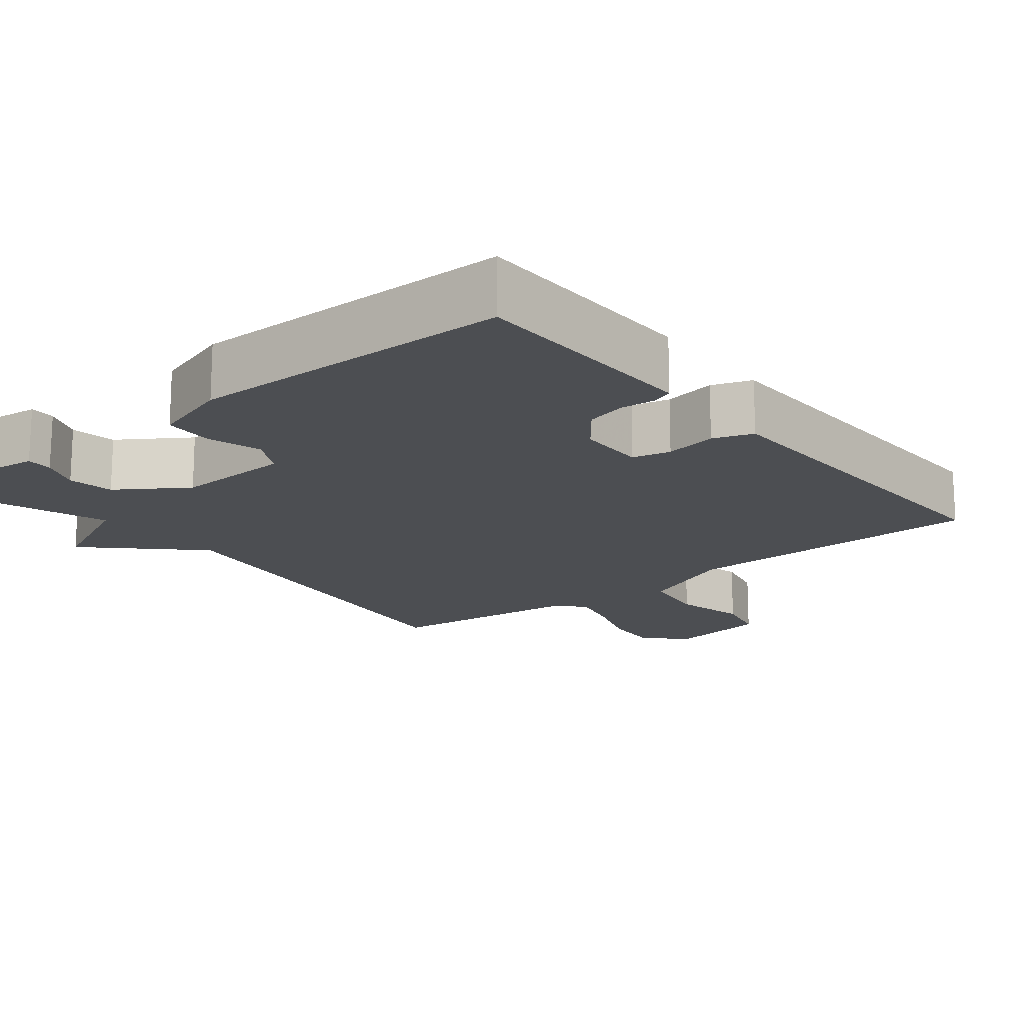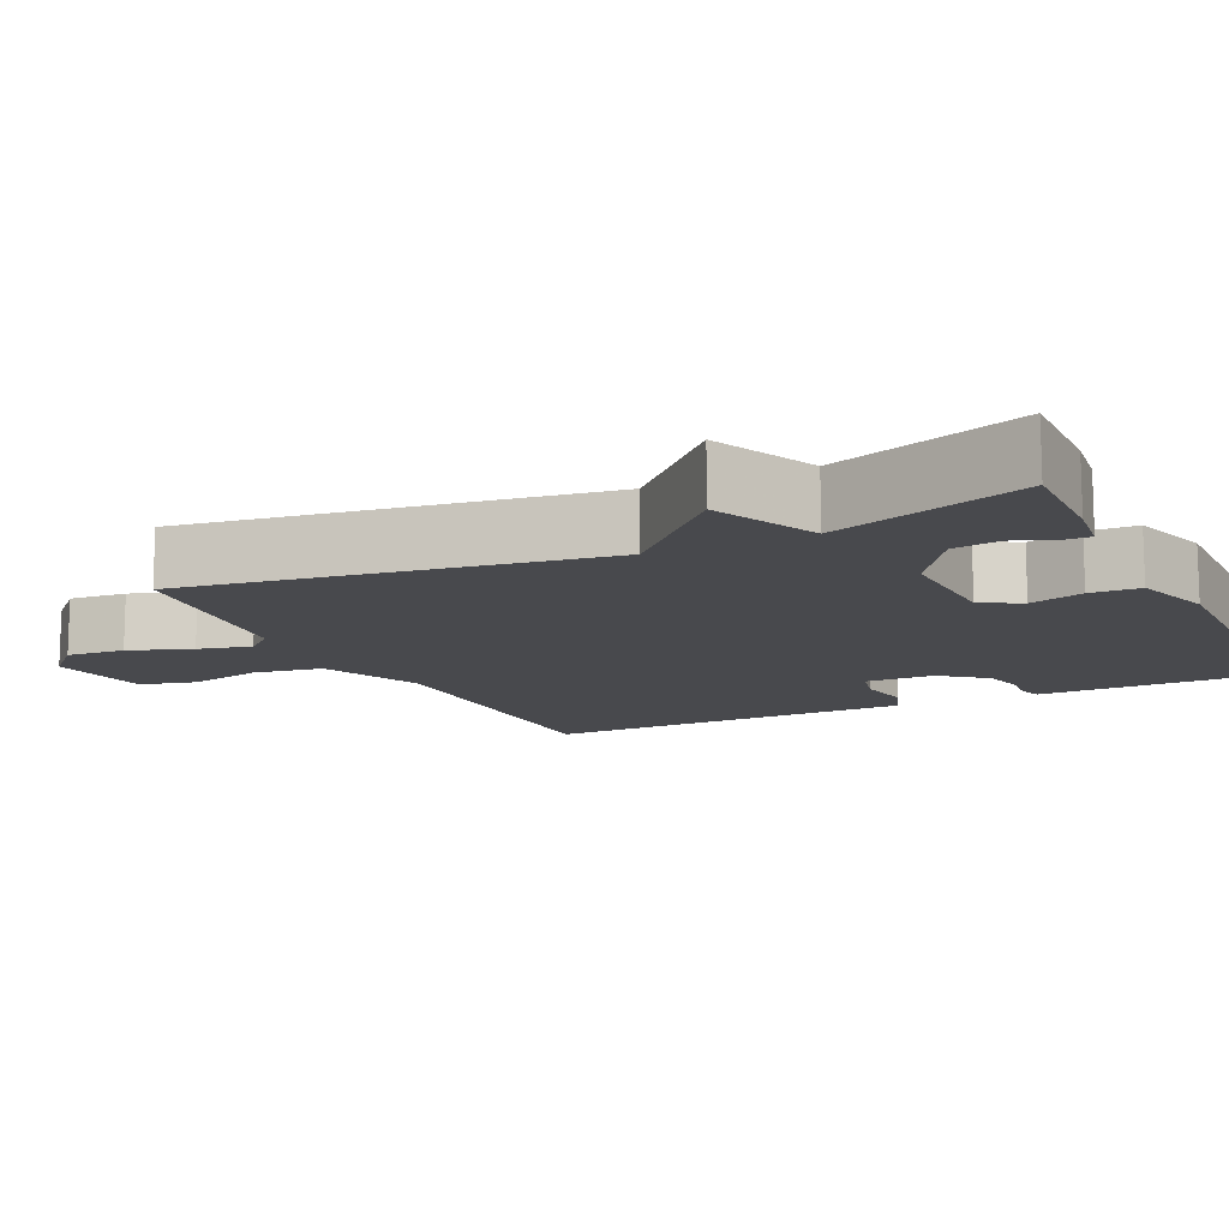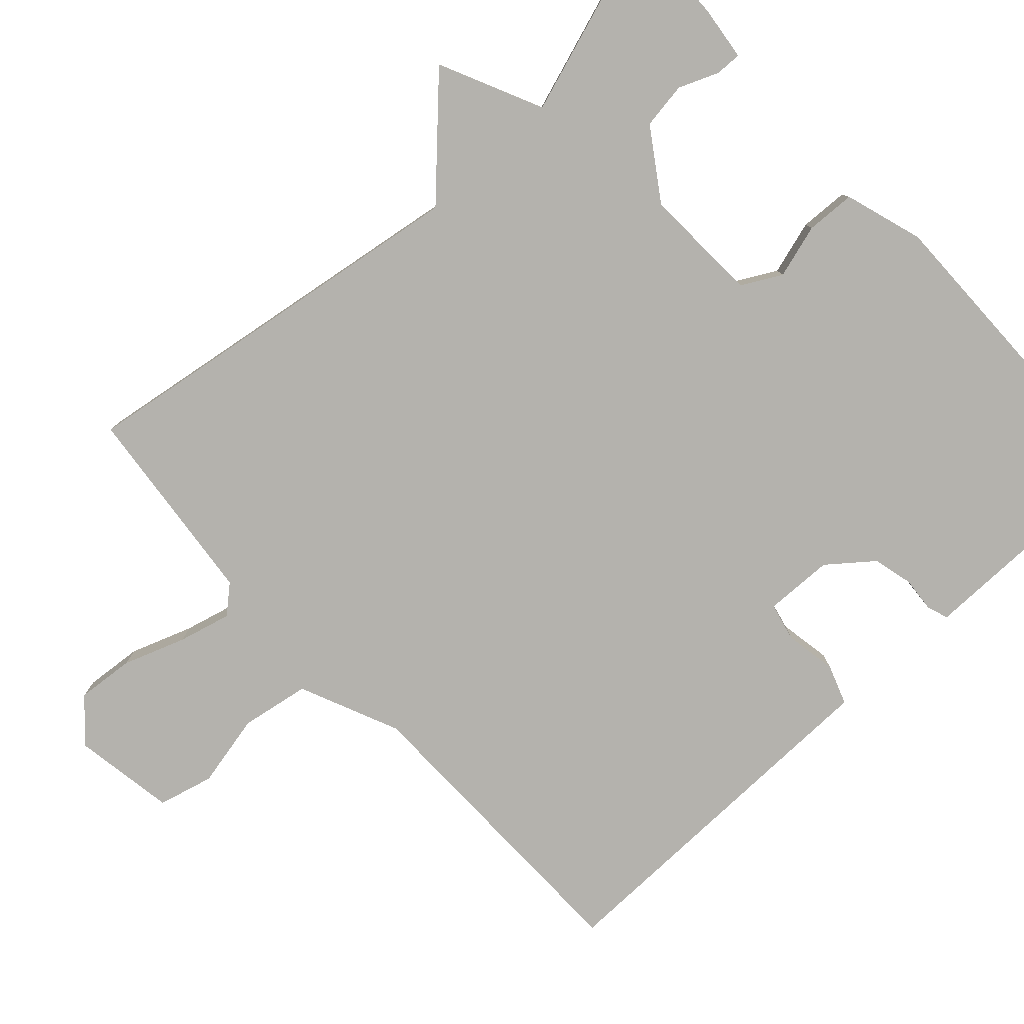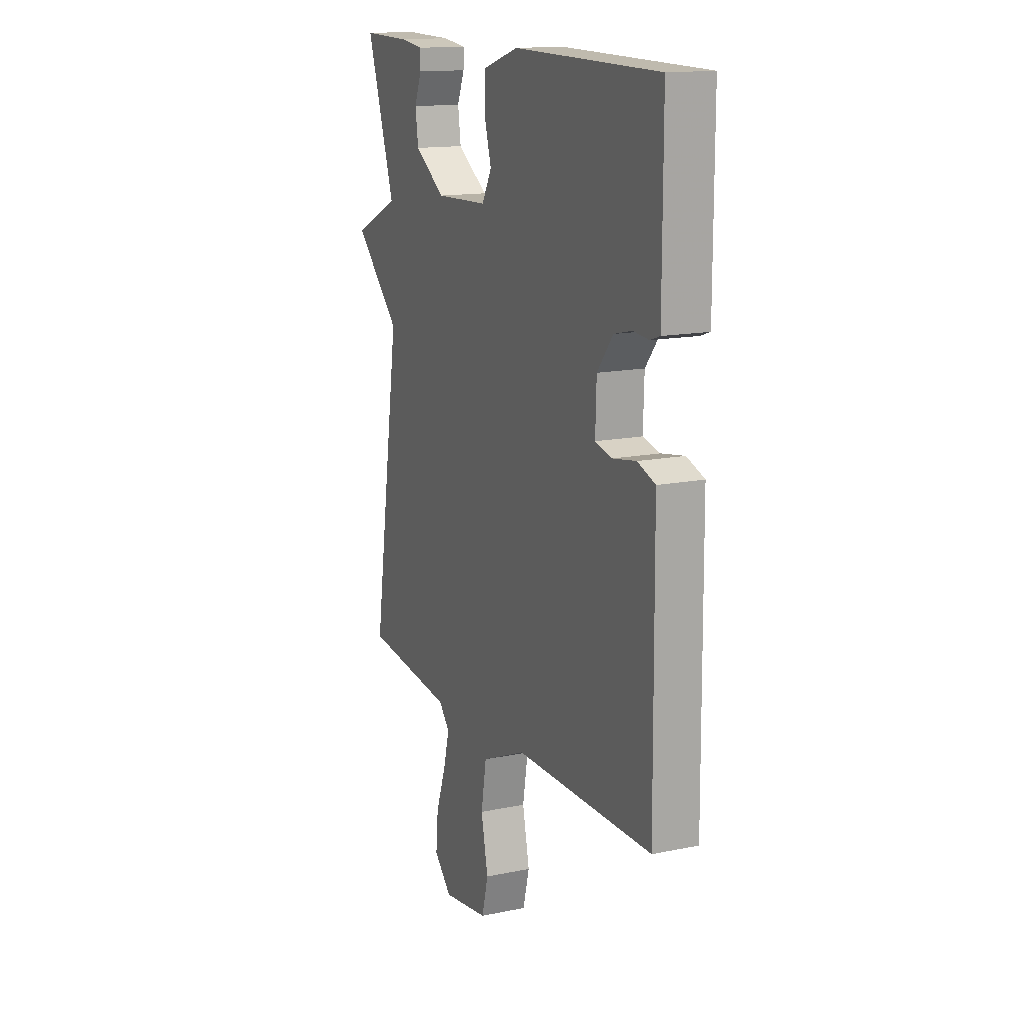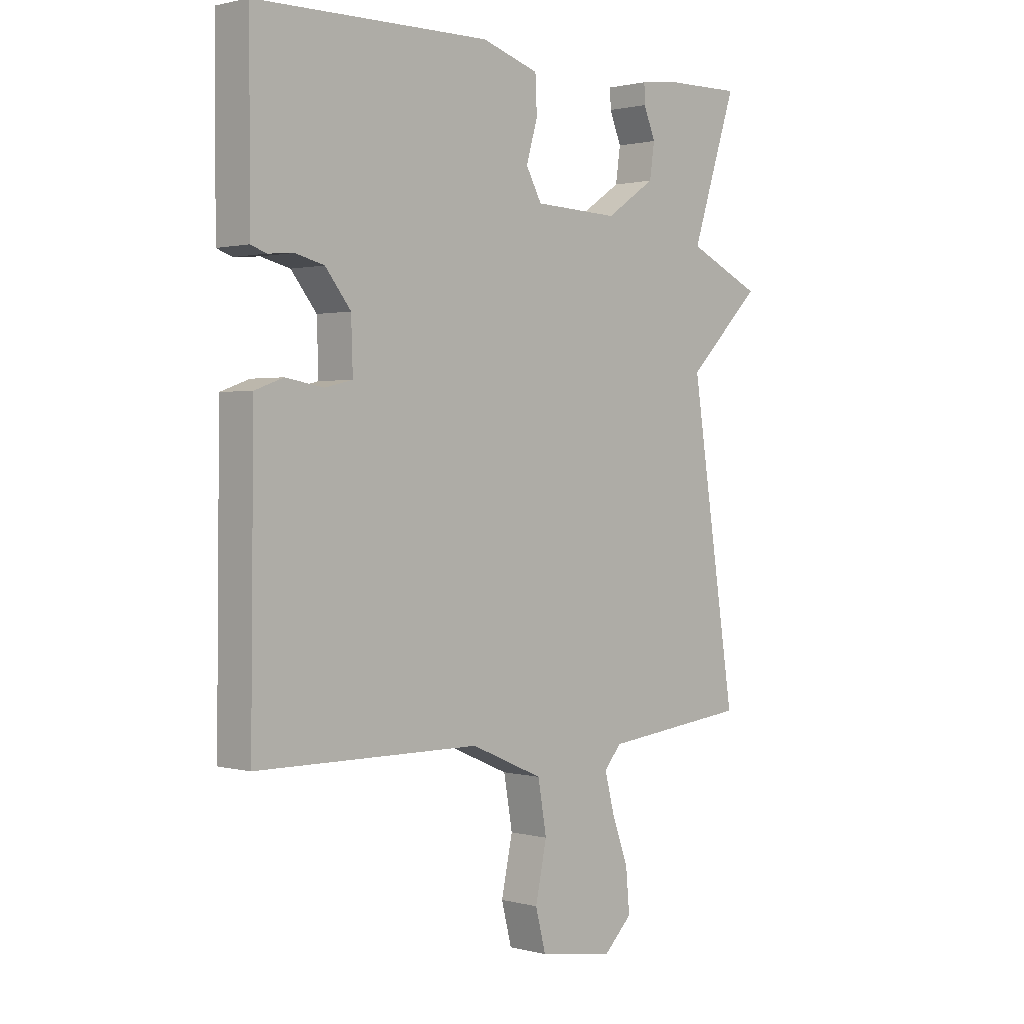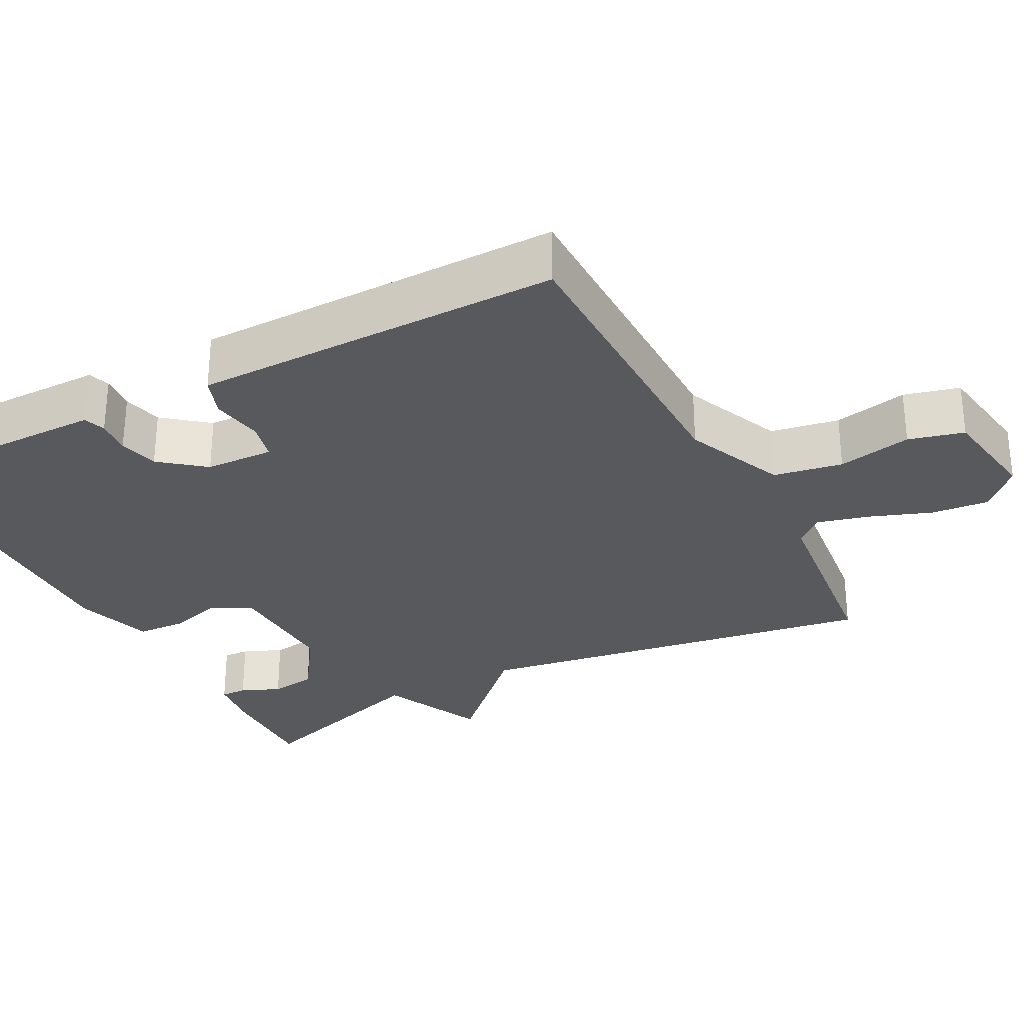
<metadata>
{"format":"obj","ext":"obj","renderer":"f3d","projection":"perspective","resolution":1024,"background":"white","views":[{"elev":-16.5,"azim":39.2,"up":"+Y"},{"elev":-12.5,"azim":-64.3,"up":"+Y"},{"elev":-79.6,"azim":-47.2,"up":"+Y"},{"elev":14.9,"azim":66.1,"up":"+Z"},{"elev":1.2,"azim":133.7,"up":"+Z"},{"elev":-29.7,"azim":117.5,"up":"+Y"}]}
</metadata>
<code>
v 0.5 0.07 -0.5
v 0.087 0.07 -0.504
v -0.047 0.07 -0.562
v -0.063 0.07 -0.654
v -0.042 0.07 -0.753
v -0.061 0.07 -0.827
v -0.199 0.07 -0.849
v -0.252 0.07 -0.797
v -0.245 0.07 -0.72
v -0.215 0.07 -0.637
v -0.197 0.07 -0.567
v -0.229 0.07 -0.53
v -0.5 0.07 -0.5
v -0.416 0.07 0.045
v -0.554 0.07 0.181
v -0.416 0.07 0.245
v -0.5 0.07 0.5
v -0.358 0.07 0.497
v -0.286 0.07 0.488
v -0.287 0.07 0.453
v -0.309 0.07 0.4
v -0.3 0.07 0.338
v -0.208 0.07 0.276
v -0.051 0.07 0.282
v -0.022 0.07 0.335
v -0.043 0.07 0.407
v -0.04 0.07 0.473
v 0.066 0.07 0.506
v 0.5 0.07 0.5
v 0.5 0.07 0.234
v 0.5 0.07 0.183
v 0.471 0.07 0.173
v 0.424 0.07 0.177
v 0.371 0.07 0.164
v 0.324 0.07 0.105
v 0.321 0.07 0.013
v 0.372 0.07 0.001
v 0.442 0.07 0.013
v 0.495 0.07 -0.006
v 0.496 0.07 -0.112
v 0.5 0 -0.5
v 0.087 0 -0.504
v -0.047 0 -0.562
v -0.063 0 -0.654
v -0.042 0 -0.753
v -0.061 0 -0.827
v -0.199 0 -0.849
v -0.252 0 -0.797
v -0.245 0 -0.72
v -0.215 0 -0.637
v -0.197 0 -0.567
v -0.229 0 -0.53
v -0.5 0 -0.5
v -0.416 0 0.045
v -0.554 0 0.181
v -0.416 0 0.245
v -0.5 0 0.5
v -0.358 0 0.497
v -0.286 0 0.488
v -0.287 0 0.453
v -0.309 0 0.4
v -0.3 0 0.338
v -0.208 0 0.276
v -0.051 0 0.282
v -0.022 0 0.335
v -0.043 0 0.407
v -0.04 0 0.473
v 0.066 0 0.506
v 0.5 0 0.5
v 0.5 0 0.234
v 0.5 0 0.183
v 0.471 0 0.173
v 0.424 0 0.177
v 0.371 0 0.164
v 0.324 0 0.105
v 0.321 0 0.013
v 0.372 0 0.001
v 0.442 0 0.013
v 0.495 0 -0.006
v 0.496 0 -0.112
f 37 38 39 40
f 40 1 2
f 37 40 2
f 36 37 2
f 35 36 2 3
f 30 31 32 33
f 30 33 34
f 29 30 34
f 28 29 34
f 27 28 34
f 26 27 34
f 25 26 34
f 24 25 34 35
f 19 20 21
f 18 19 21
f 17 18 21
f 16 17 21
f 16 21 22
f 14 15 16
f 14 16 22 23
f 23 24 35
f 14 23 35
f 13 14 35
f 12 13 35
f 8 9 10
f 7 8 10
f 6 7 10
f 5 6 10
f 4 5 10
f 3 4 10 11
f 3 11 12 35
f 80 79 78 77
f 42 41 80
f 42 80 77
f 42 77 76
f 43 42 76 75
f 73 72 71 70
f 74 73 70
f 74 70 69
f 74 69 68
f 74 68 67
f 74 67 66
f 74 66 65
f 75 74 65 64
f 61 60 59
f 61 59 58
f 61 58 57
f 61 57 56
f 62 61 56
f 56 55 54
f 63 62 56 54
f 75 64 63
f 75 63 54
f 75 54 53
f 75 53 52
f 50 49 48
f 50 48 47
f 50 47 46
f 50 46 45
f 50 45 44
f 51 50 44 43
f 75 52 51 43
f 1 41 42 2
f 2 42 43 3
f 3 43 44 4
f 4 44 45 5
f 5 45 46 6
f 6 46 47 7
f 7 47 48 8
f 8 48 49 9
f 9 49 50 10
f 10 50 51 11
f 11 51 52 12
f 12 52 53 13
f 13 53 54 14
f 14 54 55 15
f 15 55 56 16
f 16 56 57 17
f 17 57 58 18
f 18 58 59 19
f 19 59 60 20
f 20 60 61 21
f 21 61 62 22
f 22 62 63 23
f 23 63 64 24
f 24 64 65 25
f 25 65 66 26
f 26 66 67 27
f 27 67 68 28
f 28 68 69 29
f 29 69 70 30
f 30 70 71 31
f 31 71 72 32
f 32 72 73 33
f 33 73 74 34
f 34 74 75 35
f 35 75 76 36
f 36 76 77 37
f 37 77 78 38
f 38 78 79 39
f 39 79 80 40
f 40 80 41 1

</code>
